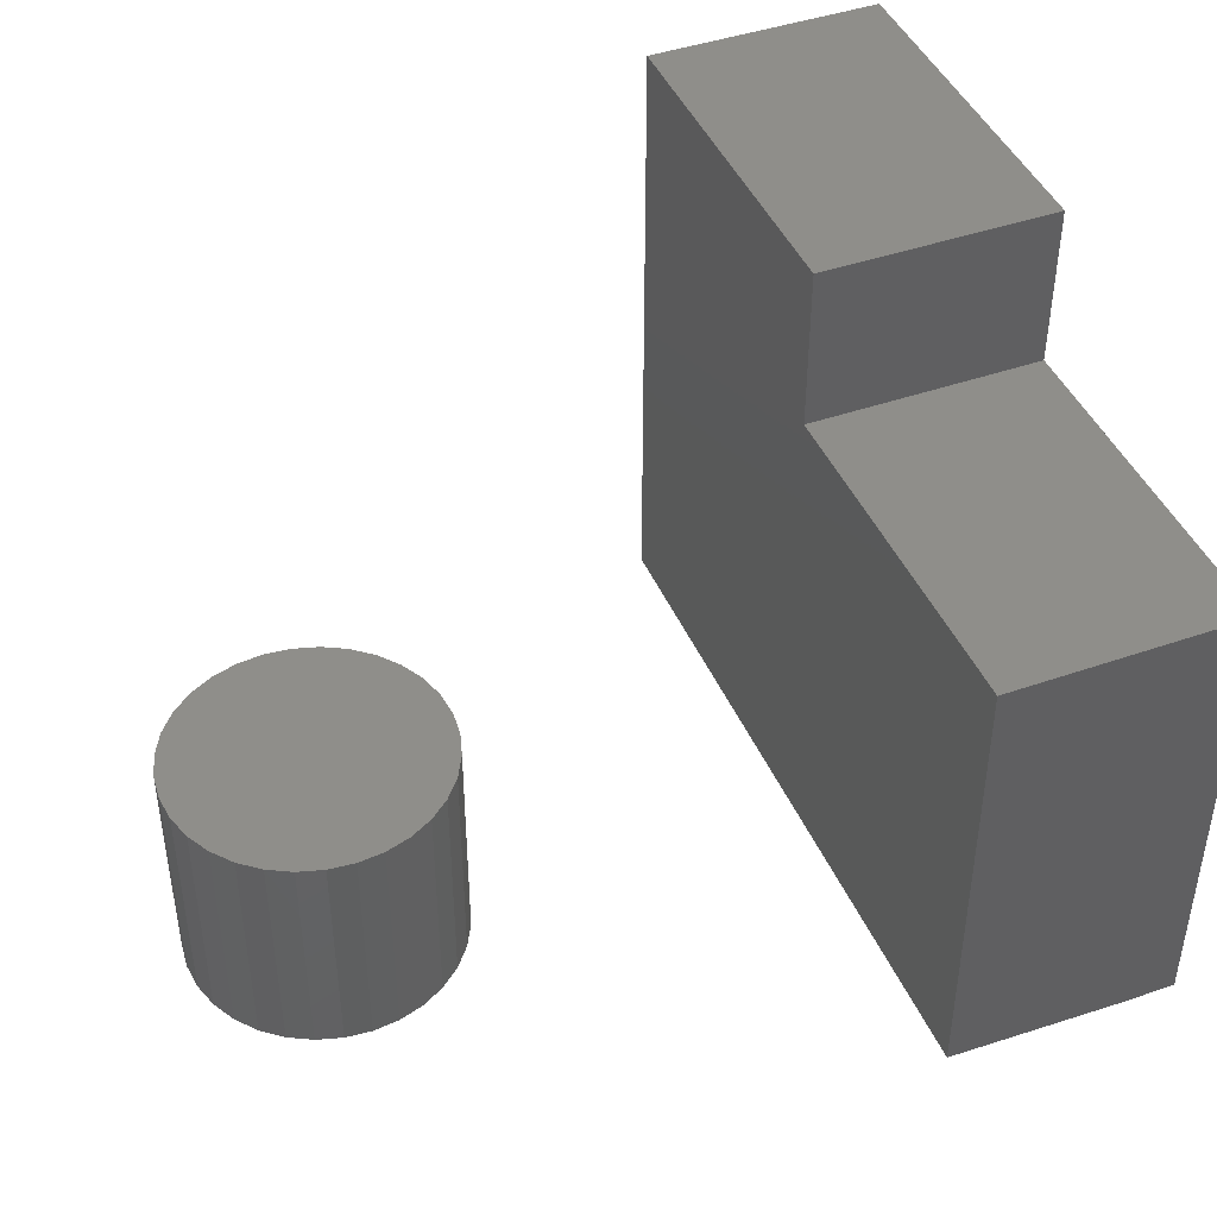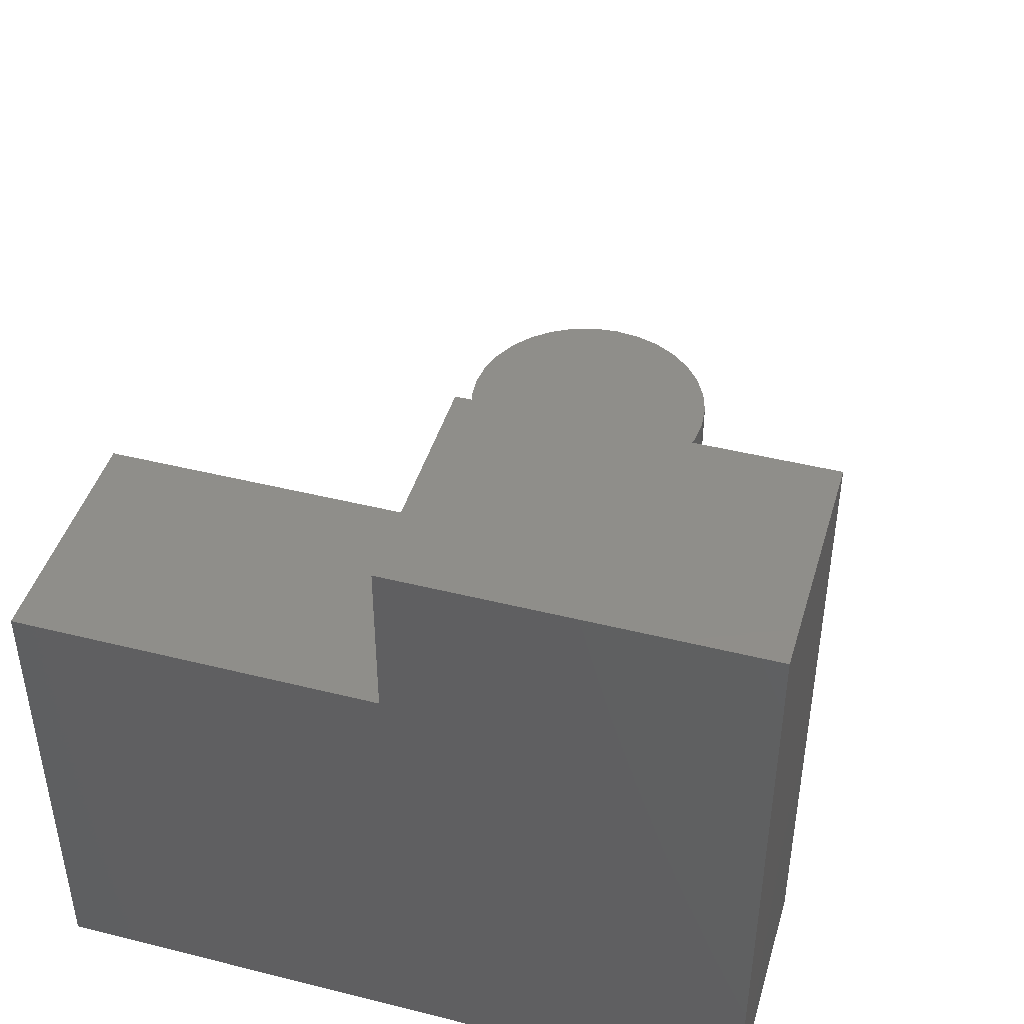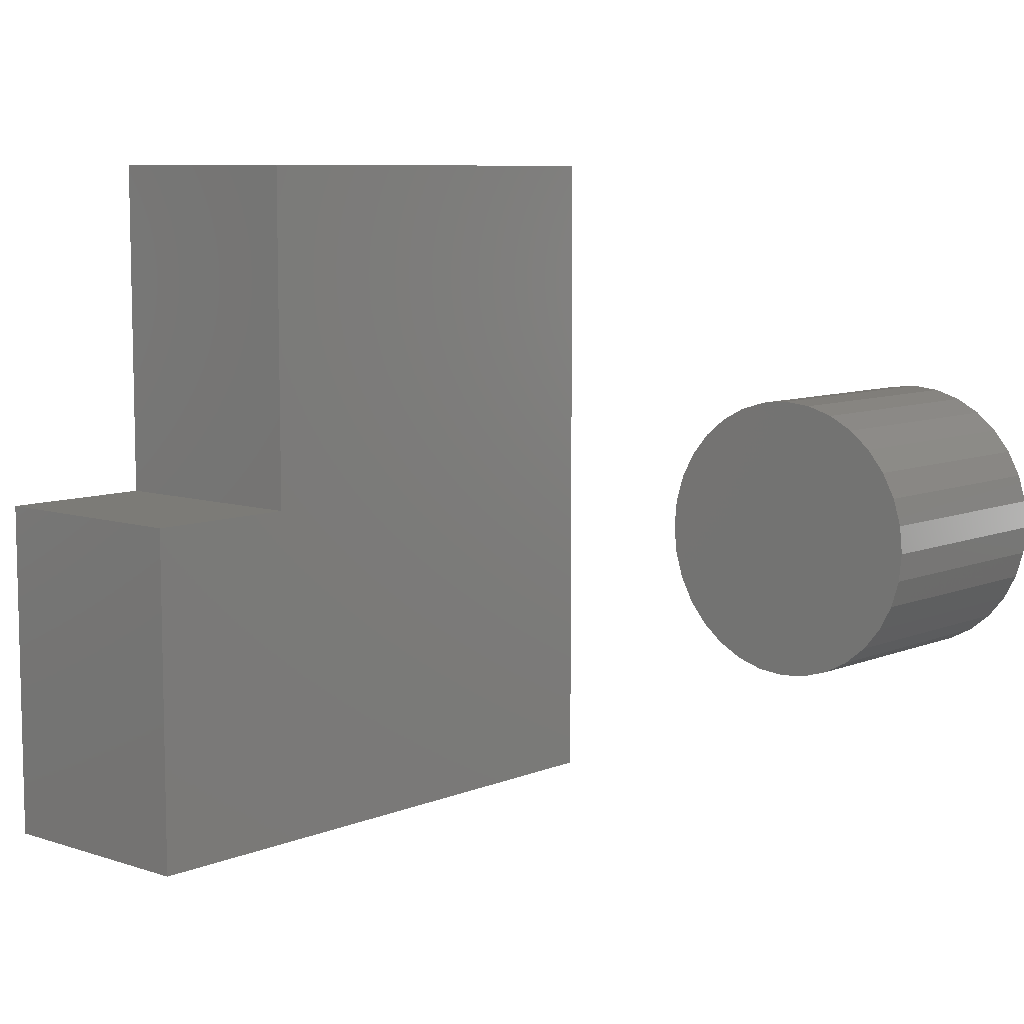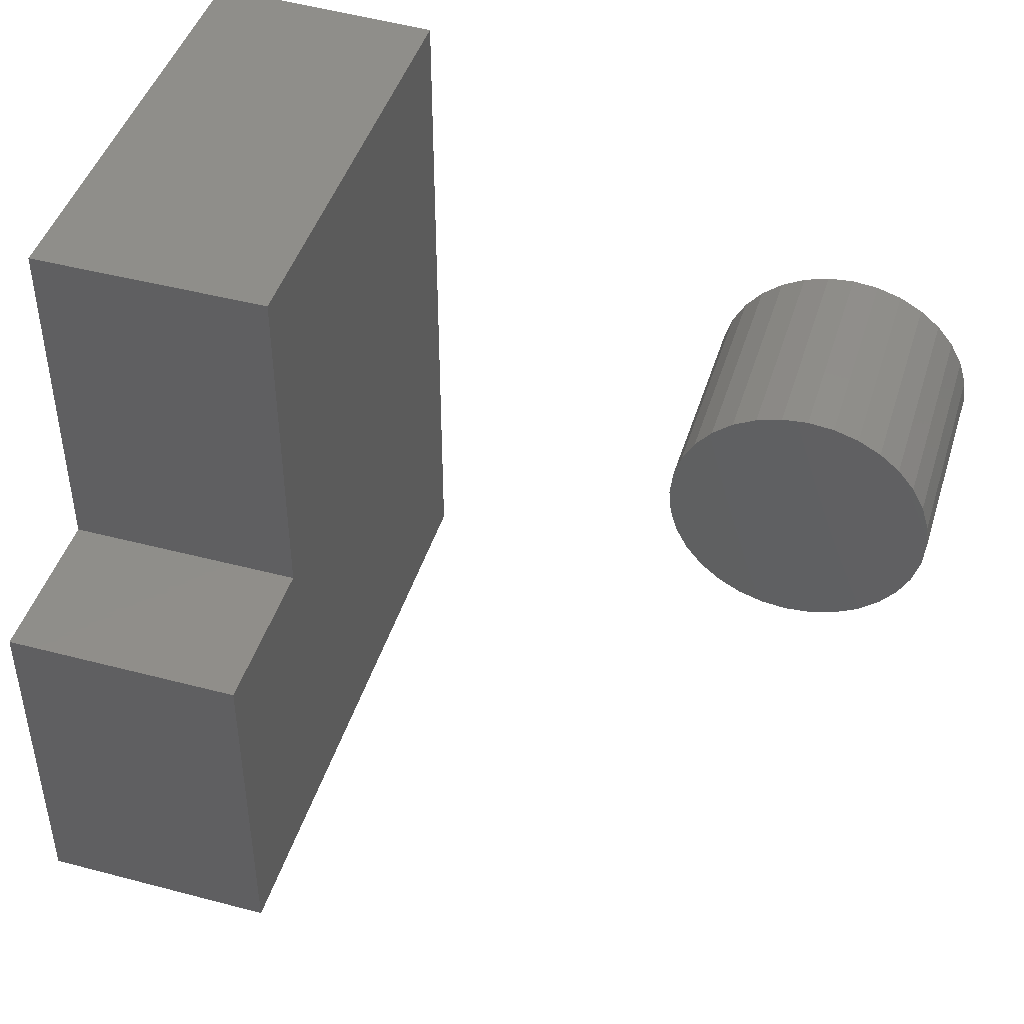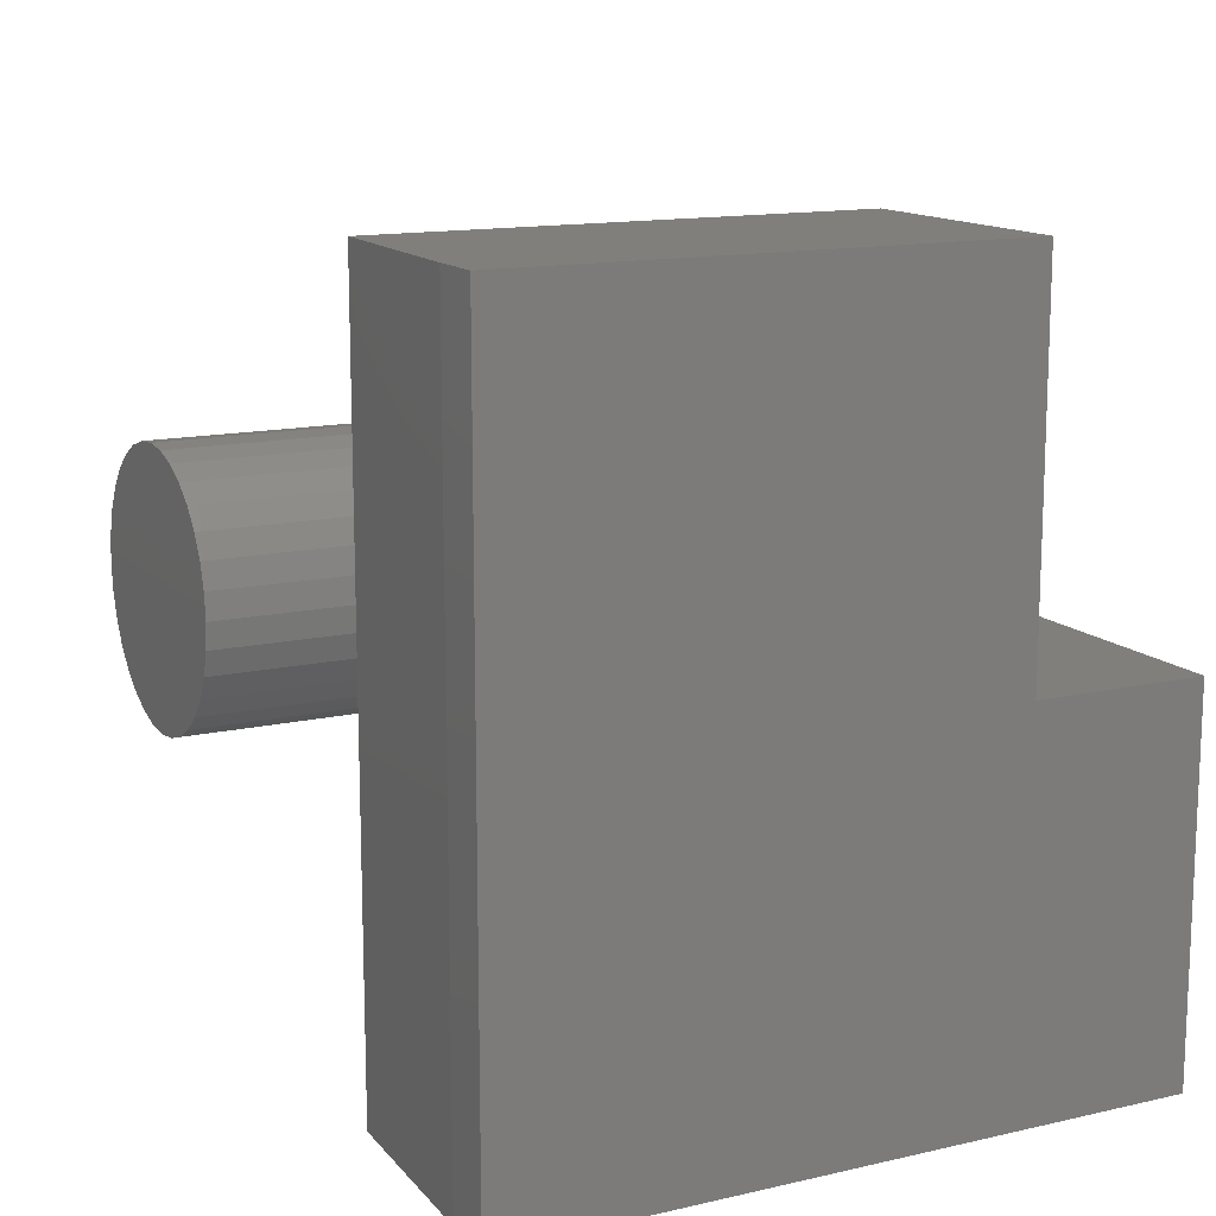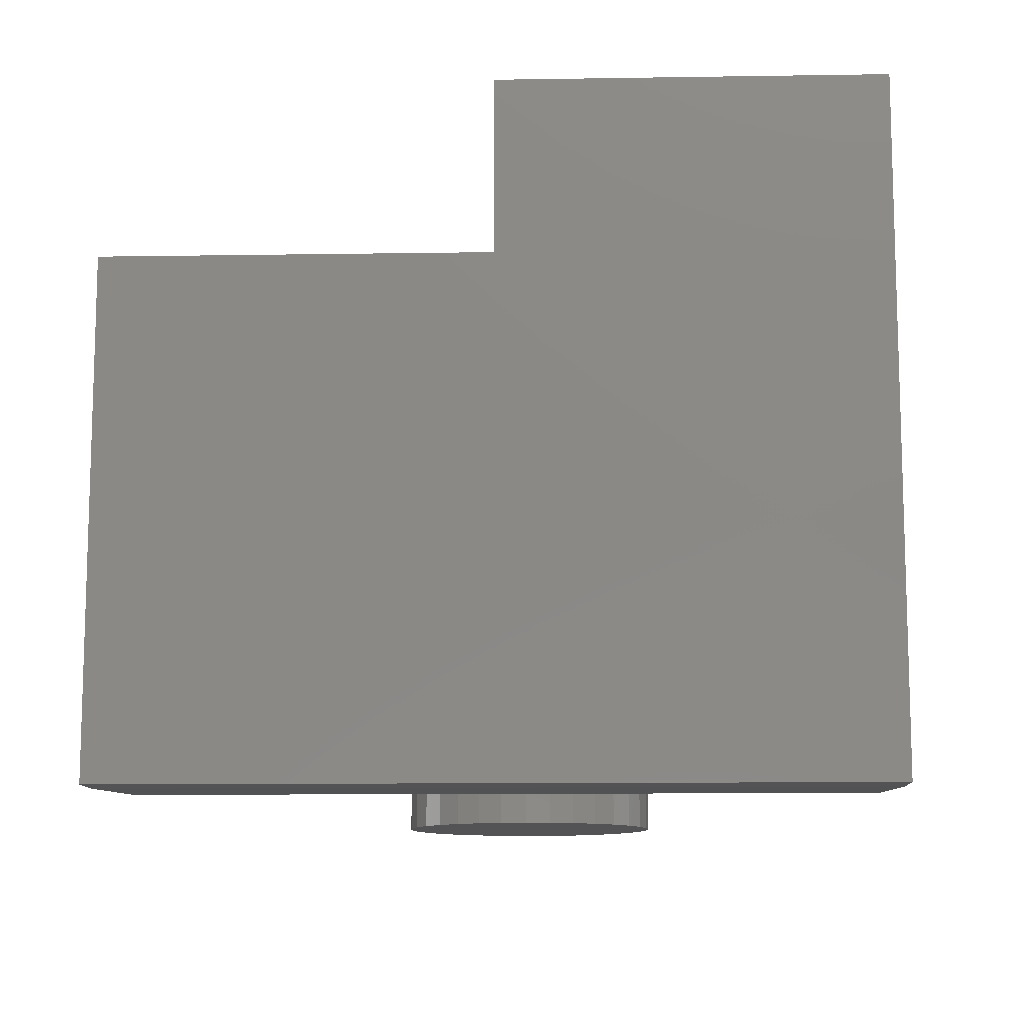
<metadata>
{"format":"stl","ext":"stl","renderer":"f3d","projection":"perspective","resolution":1024,"background":"white","views":[{"elev":43.8,"azim":157.8,"up":"+Z"},{"elev":44.2,"azim":-73.7,"up":"+Z"},{"elev":8.2,"azim":41.9,"up":"+Y"},{"elev":44.9,"azim":17.0,"up":"+Y"},{"elev":13.6,"azim":-117.1,"up":"+Y"},{"elev":-11.0,"azim":-87.8,"up":"+Z"}]}
</metadata>
<code>
# stl→obj: 78 verts, 148 faces
v -0.06745 0.008295 0.2344
v -0.0138 0.008295 0.2344
v -0.04063 0.01094 0.2344
v -0.09324 0.0004709 0.2344
v 0.01199 0.0004709 0.2344
v 0.01199 -0.2536 0.2344
v -0.06745 -0.2614 0.2344
v -0.0138 -0.2614 0.2344
v -0.04063 -0.2641 0.2344
v 0.03577 -0.01224 0.2344
v -0.117 -0.01224 0.2344
v 0.0566 -0.02934 0.2344
v -0.1379 -0.02934 0.2344
v 0.0737 -0.05017 0.2344
v -0.155 -0.05017 0.2344
v 0.08641 -0.07394 0.2344
v -0.1677 -0.07394 0.2344
v 0.09423 -0.09974 0.2344
v -0.1755 -0.09974 0.2344
v 0.09688 -0.1266 0.2344
v -0.1781 -0.1266 0.2344
v 0.09423 -0.1534 0.2344
v -0.1755 -0.1534 0.2344
v 0.08641 -0.1792 0.2344
v -0.1677 -0.1792 0.2344
v 0.0737 -0.203 0.2344
v -0.155 -0.203 0.2344
v 0.0566 -0.2238 0.2344
v -0.1379 -0.2238 0.2344
v 0.03577 -0.2409 0.2344
v -0.117 -0.2409 0.2344
v -0.09324 -0.2536 0.2344
v -0.04063 0.01094 0
v -0.0138 0.008295 0
v -0.06745 0.008295 0
v -0.09324 0.0004709 0
v 0.01199 0.0004709 0
v -0.0138 -0.2614 0
v -0.06745 -0.2614 0
v 0.01199 -0.2536 0
v -0.04063 -0.2641 0
v -0.09324 -0.2536 0
v -0.117 -0.2409 0
v 0.03577 -0.2409 0
v -0.1379 -0.2238 0
v 0.0566 -0.2238 0
v -0.155 -0.203 0
v 0.0737 -0.203 0
v -0.1677 -0.1792 0
v 0.08641 -0.1792 0
v -0.1755 -0.1534 0
v 0.09423 -0.1534 0
v -0.1781 -0.1266 0
v 0.09688 -0.1266 0
v -0.1755 -0.09974 0
v 0.09423 -0.09974 0
v -0.1677 -0.07394 0
v 0.08641 -0.07394 0
v -0.155 -0.05017 0
v 0.0737 -0.05017 0
v -0.1379 -0.02934 0
v 0.0566 -0.02934 0
v -0.117 -0.01224 0
v 0.03577 -0.01224 0
v -0.75 0.2422 0.4766
v -0.5117 0.2422 0.4766
v -0.75 0.2422 0
v -0.5117 0.2422 0.007812
v -0.6992 0.2422 0
v -0.75 -0.4766 0
v -0.6992 -0.4766 0
v -0.5117 -0.4766 0.007812
v -0.5117 -0.1172 0.4766
v -0.5117 -0.4766 0.6406
v -0.5117 -0.1172 0.6406
v -0.75 -0.4766 0.6406
v -0.75 -0.1172 0.6406
v -0.75 -0.1172 0.4766
f 1 2 3
f 2 1 4
f 2 4 5
f 6 7 8
f 8 7 9
f 5 4 10
f 10 4 11
f 10 11 12
f 12 11 13
f 12 13 14
f 14 13 15
f 14 15 16
f 16 15 17
f 16 17 18
f 18 17 19
f 18 19 20
f 20 19 21
f 20 21 22
f 22 21 23
f 22 23 24
f 24 23 25
f 24 25 26
f 26 25 27
f 26 27 28
f 28 27 29
f 28 29 30
f 30 29 31
f 30 31 6
f 6 31 32
f 6 32 7
f 33 34 35
f 36 35 34
f 37 36 34
f 38 39 40
f 41 39 38
f 39 42 40
f 40 42 43
f 40 43 44
f 44 43 45
f 44 45 46
f 46 45 47
f 46 47 48
f 48 47 49
f 48 49 50
f 50 49 51
f 50 51 52
f 52 51 53
f 52 53 54
f 54 53 55
f 54 55 56
f 56 55 57
f 56 57 58
f 58 57 59
f 58 59 60
f 60 59 61
f 60 61 62
f 62 61 63
f 62 63 64
f 64 63 36
f 64 36 37
f 54 20 52
f 52 20 22
f 52 22 50
f 50 22 24
f 50 24 48
f 48 24 26
f 48 26 46
f 46 26 28
f 46 28 44
f 44 28 30
f 44 30 40
f 40 30 6
f 40 6 38
f 38 6 8
f 38 8 41
f 41 8 9
f 41 9 39
f 39 9 7
f 39 7 42
f 42 7 32
f 42 32 43
f 43 32 31
f 43 31 45
f 45 31 29
f 45 29 47
f 47 29 27
f 47 27 49
f 49 27 25
f 49 25 51
f 51 25 23
f 51 23 53
f 53 23 21
f 53 21 55
f 55 21 19
f 55 19 57
f 57 19 17
f 57 17 59
f 59 17 15
f 59 15 61
f 61 15 13
f 61 13 63
f 63 13 11
f 63 11 36
f 36 11 4
f 36 4 35
f 35 4 1
f 35 1 33
f 33 1 3
f 33 3 34
f 34 3 2
f 34 2 37
f 37 2 5
f 37 5 64
f 64 5 10
f 64 10 62
f 62 10 12
f 62 12 60
f 60 12 14
f 60 14 58
f 58 14 16
f 58 16 56
f 56 16 18
f 56 18 54
f 54 18 20
f 65 66 67
f 67 66 68
f 67 68 69
f 70 67 71
f 71 67 69
f 68 66 72
f 72 66 73
f 72 73 74
f 74 73 75
f 74 76 72
f 72 76 70
f 72 70 71
f 72 71 68
f 68 71 69
f 76 77 70
f 70 77 78
f 70 78 67
f 67 78 65
f 73 78 75
f 75 78 77
f 78 73 65
f 65 73 66
f 76 74 77
f 77 74 75

</code>
